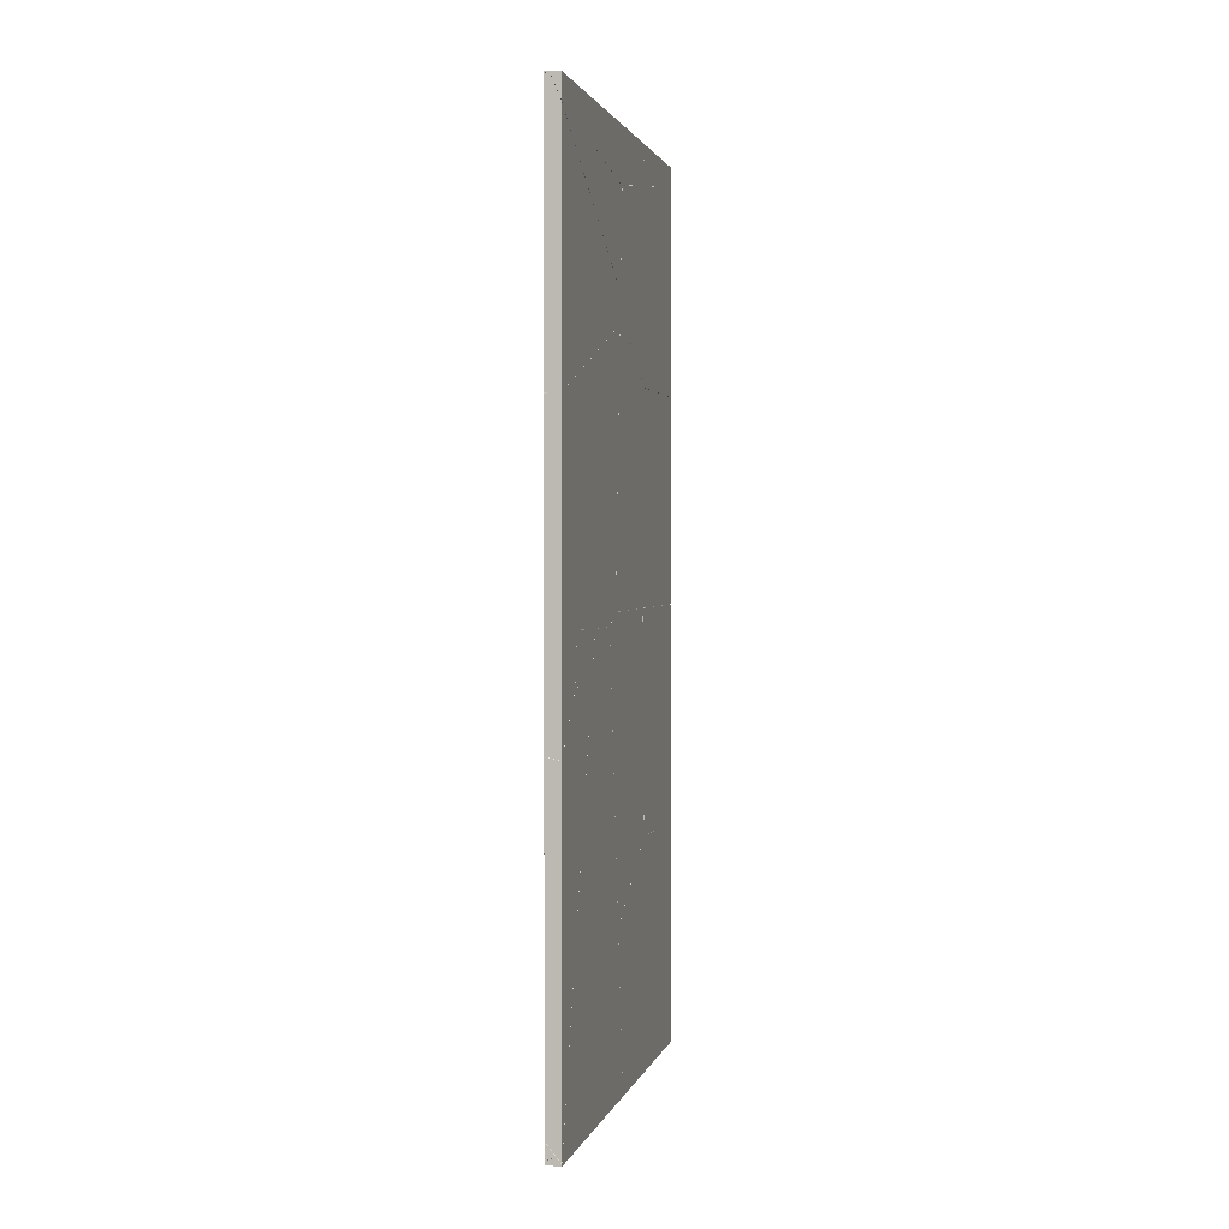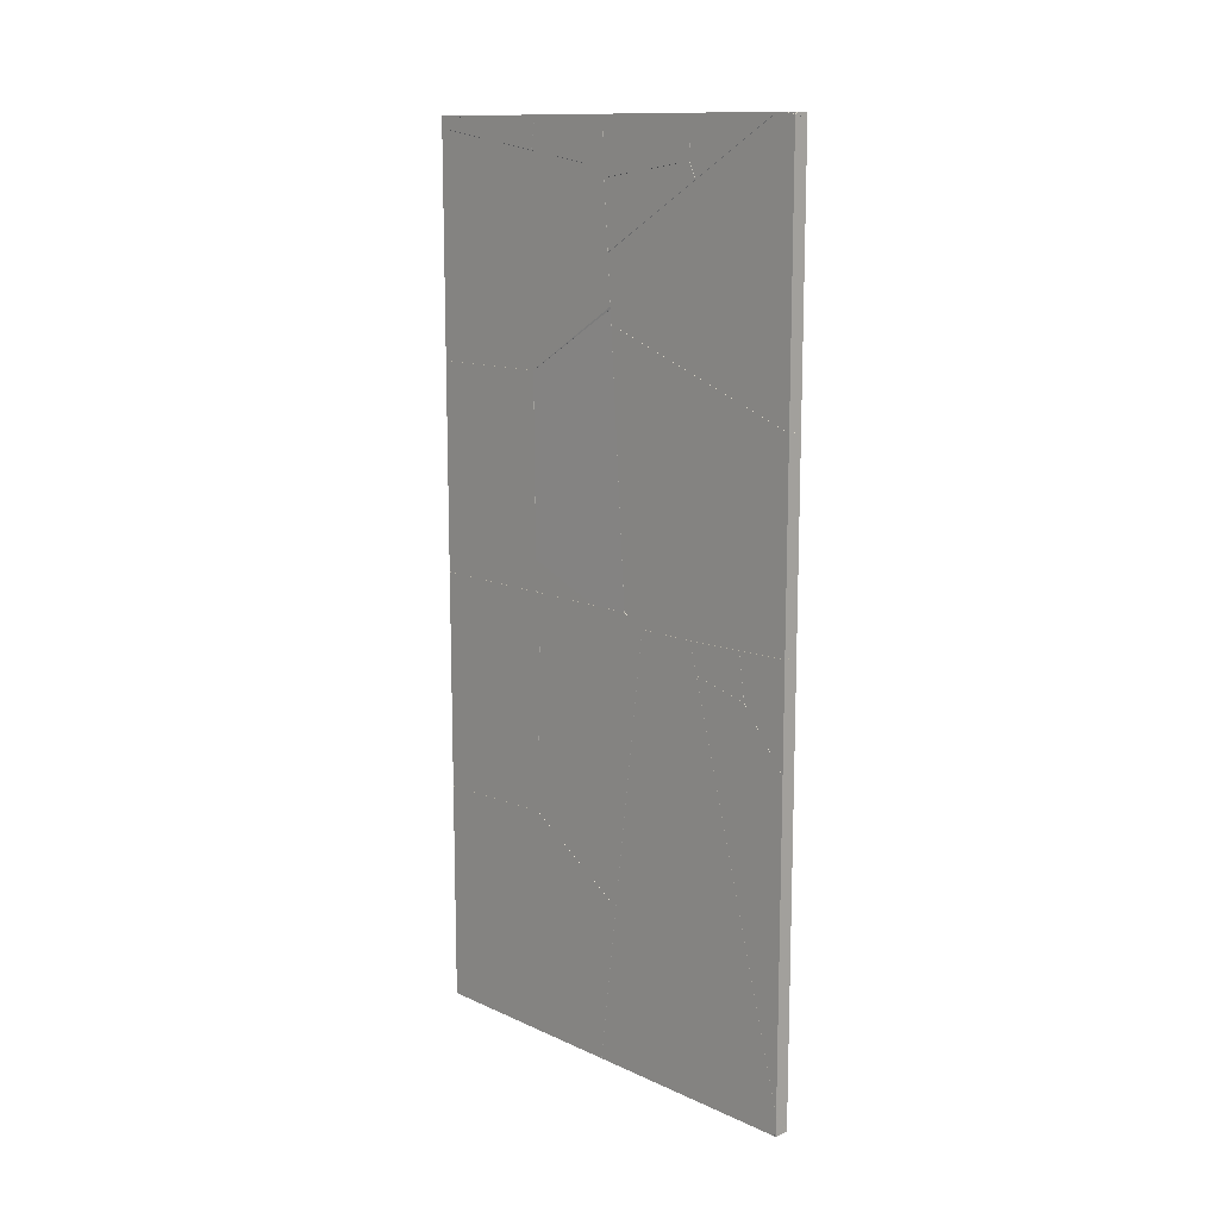
<metadata>
{"format":"obj","ext":"obj","renderer":"f3d","projection":"perspective","resolution":1024,"background":"white","views":[{"elev":1.8,"azim":-167.0,"up":"+Z"},{"elev":12.7,"azim":136.3,"up":"+Z"}]}
</metadata>
<code>
o Cube_cell.249_cell
v -7.23 7.948 -35.79
v -7.23 8.518 -35.79
v -7.43 8.516 -35.79
v -7.43 8.466 -35.04
v -7.43 8.269 -32.1
v -7.43 6.875 -32.95
v -7.23 6.876 -32.95
v -7.232 8.27 -32.1
v -7.43 6.879 -33.43
v -7.23 6.892 -35.36
v -7.23 6.895 -35.79
v -7.322 6.895 -35.78
v -7.43 6.895 -35.78
v -7.232 8.27 -32.1
v -7.23 6.876 -32.95
v -7.23 8.518 -35.79
v -7.43 8.269 -32.1
v -7.43 6.875 -32.95
v -7.43 6.879 -33.43
v -7.23 6.892 -35.36
v -7.23 6.895 -35.79
v -7.43 6.895 -35.78
v -7.23 7.948 -35.79
v -7.43 8.516 -35.79
v -7.43 8.466 -35.04
f 19 7 6
f 19 12 21
f 21 12 23
f 12 24 16
f 16 25 8
f 25 17 8
f 4 13 9
f 1 14 10
f 17 7 8
f 19 20 7
f 21 20 19
f 19 22 12
f 16 23 12
f 12 22 24
f 16 24 25
f 9 18 5
f 4 3 13
f 9 5 4
f 10 11 1
f 1 2 14
f 14 15 10
f 17 6 7
o Cube_cell.249_cell.001
v -7.43 5.15 -35.78
v -7.43 5.665 -35.78
v -7.23 5.15 -35.78
v -7.43 6.877 -33.43
v -7.23 6.893 -35.79
v -7.23 6.89 -35.35
v -7.323 6.893 -35.78
v -7.43 6.893 -35.78
v -7.23 6.874 -32.95
v -7.43 6.874 -32.95
v -7.43 5.15 -32.95
v -7.23 5.15 -32.96
v -7.43 6.877 -33.43
v -7.43 6.893 -35.78
v -7.23 6.893 -35.79
v -7.23 6.89 -35.35
v -7.23 6.874 -32.95
v -7.43 6.874 -32.95
v -7.43 5.15 -32.95
v -7.23 5.15 -32.96
v -7.43 5.15 -35.78
v -7.43 5.665 -35.78
v -7.23 5.15 -35.78
f 39 41 40
f 38 42 41
f 32 48 46
f 39 32 47
f 29 27 44
f 26 45 44
f 28 31 34
f 43 37 42
f 40 32 39
f 39 38 41
f 38 43 42
f 46 47 32
f 32 40 48
f 44 35 29
f 29 33 27
f 27 26 44
f 26 28 45
f 34 45 28
f 28 30 31
f 43 36 37
o Cube_cell.249_cell.002
v -7.23 8.268 -32.07
v -7.23 8.225 -31.44
v -7.43 8.254 -31.89
v -7.43 8.243 -31.74
v -7.23 8.168 -30.69
v -7.43 8.153 -30.56
v -7.23 8.15 -30.45
v -7.43 5.15 -30.1
v -7.23 5.15 -29.99
v -7.43 6.875 -32.95
v -7.43 7.158 -32.77
v -7.23 6.874 -32.95
v -7.233 8.27 -32.1
v -7.43 8.269 -32.1
v -7.43 5.15 -32.95
v -7.23 5.15 -32.95
v -7.43 6.875 -32.95
v -7.43 7.158 -32.77
v -7.43 8.269 -32.1
v -7.23 8.268 -32.07
v -7.233 8.27 -32.1
v -7.23 6.874 -32.95
v -7.23 5.15 -32.95
v -7.43 5.15 -32.95
v -7.43 8.254 -31.89
v -7.23 8.225 -31.44
v -7.23 8.168 -30.69
v -7.43 8.243 -31.74
v -7.23 8.15 -30.45
v -7.43 8.153 -30.56
v -7.43 5.15 -30.1
v -7.23 5.15 -29.99
f 70 66 69
f 69 66 67
f 73 68 69
f 74 76 75
f 75 78 77
f 52 62 58
f 79 71 80
f 53 80 60
f 77 56 57
f 70 63 65
f 70 65 66
f 69 67 73
f 73 74 68
f 74 73 76
f 75 76 78
f 58 72 79
f 79 54 52
f 52 51 62
f 62 59 58
f 58 79 52
f 79 72 71
f 60 61 49
f 49 50 53
f 53 55 80
f 80 71 60
f 60 49 53
f 77 78 56
f 70 64 63
o Cube_cell.248_cell
v -7.23 10.85 -29.85
v -7.23 10.37 -30.15
v -7.43 8.685 -31.63
v -7.23 10.9 -29.83
v -7.295 11.15 -29.83
v -7.43 11.15 -30.15
v -7.23 8.228 -31.44
v -7.43 8.257 -31.89
v -7.23 10.99 -29.83
v -7.23 11.15 -29.86
v -7.28 11.15 -29.83
v -7.43 8.283 -32.28
v -7.23 8.285 -32.29
v -7.23 11.15 -33.32
v -7.43 11.15 -33.31
v -7.23 11.15 -29.86
v -7.28 11.15 -29.83
v -7.23 10.99 -29.83
v -7.23 8.285 -32.29
v -7.23 11.15 -33.32
v -7.43 8.283 -32.28
v -7.43 11.15 -33.31
v -7.23 10.37 -30.15
v -7.23 8.228 -31.44
v -7.43 8.685 -31.63
v -7.43 8.257 -31.89
v -7.295 11.15 -29.83
v -7.43 11.15 -30.15
v -7.23 10.85 -29.85
v -7.23 10.9 -29.83
f 97 98 96
f 104 105 106
f 105 109 107
f 86 91 100
f 85 89 91
f 88 86 102
f 82 93 90
f 106 99 104
f 95 99 101
f 104 103 105
f 107 108 105
f 105 103 109
f 109 110 107
f 100 102 86
f 86 85 91
f 91 90 100
f 85 84 89
f 102 92 88
f 88 83 86
f 90 89 84
f 84 81 82
f 82 87 93
f 93 100 90
f 90 84 82
f 106 101 99
f 95 94 99
o Cube_cell.248_cell.001
v -7.43 9.578 -35.95
v -7.43 9.835 -35.94
v -7.23 10.92 -35.92
v -7.23 9.645 -35.95
v -7.43 11.15 -35.91
v -7.23 11.15 -35.91
v -7.23 8.52 -35.79
v -7.43 8.519 -35.79
v -7.43 8.977 -35.95
v -7.23 9.525 -35.95
v -7.43 8.837 -35.95
v -7.23 8.829 -35.95
v -7.43 8.57 -35.81
v -7.23 8.776 -35.92
v -7.43 8.283 -32.28
v -7.23 8.285 -32.29
v -7.43 11.15 -33.32
v -7.23 11.15 -33.32
v -7.23 8.285 -32.29
v -7.23 11.15 -33.32
v -7.43 11.15 -33.32
v -7.43 8.283 -32.28
v -7.43 9.578 -35.95
v -7.43 9.835 -35.94
v -7.23 10.92 -35.92
v -7.23 9.645 -35.95
v -7.43 11.15 -35.91
v -7.23 11.15 -35.91
v -7.23 9.525 -35.95
v -7.43 8.977 -35.95
v -7.43 8.837 -35.95
v -7.23 8.829 -35.95
v -7.23 8.776 -35.92
v -7.43 8.57 -35.81
v -7.23 8.52 -35.79
v -7.43 8.519 -35.79
f 134 136 133
f 135 137 138
f 139 133 136
f 140 142 141
f 143 141 142
f 145 144 143
f 130 115 131
f 123 115 111
f 120 130 117
f 146 129 132
f 127 129 128
f 134 135 136
f 135 134 137
f 139 140 133
f 140 139 142
f 143 144 141
f 145 146 144
f 130 116 115
f 119 121 123
f 123 118 125
f 125 131 115
f 115 112 111
f 111 119 123
f 123 125 115
f 124 122 120
f 120 114 113
f 113 116 130
f 130 126 117
f 117 124 120
f 120 113 130
f 146 145 129
f 127 132 129
o Cube_cell.248_cell.002
v -7.23 11.15 -29.83
v -7.23 11 -29.83
v -7.23 11.15 -29.86
v -7.276 11.15 -29.83
v -7.23 11 -29.83
v -7.23 11.15 -29.86
v -7.276 11.15 -29.83
f 151 153 152
f 150 147 149
f 148 147 150
f 149 147 148
o Cube_cell.247_cell
v -7.23 5.15 -41.83
v -7.23 5.15 -41.73
v -7.23 5.293 -41.78
v -7.23 5.294 -41.83
v -7.272 5.15 -41.77
v -7.277 5.216 -41.8
v -7.276 5.15 -41.83
v -7.281 5.247 -41.83
v -7.282 5.29 -41.83
v -7.23 5.294 -41.83
v -7.282 5.29 -41.83
v -7.23 5.293 -41.78
v -7.276 5.15 -41.83
v -7.281 5.247 -41.83
v -7.272 5.15 -41.77
v -7.23 5.15 -41.73
f 159 166 168
f 167 159 162
f 156 159 168
f 158 154 155
f 165 154 163
f 163 160 161
f 157 162 156
f 159 167 166
f 168 169 156
f 156 162 159
f 158 160 154
f 165 155 154
f 161 164 163
f 163 154 160
o Cube_cell.247_cell.001
v -7.333 5.15 -41.83
v -7.275 5.15 -41.77
v -7.277 5.187 -41.79
v -7.279 5.15 -41.83
v -7.284 5.285 -41.83
v -7.279 5.15 -41.83
v -7.284 5.285 -41.83
v -7.333 5.15 -41.83
v -7.275 5.15 -41.77
f 175 172 178
f 175 176 172
f 177 172 176
f 173 171 170
f 174 173 170
f 177 178 172
o Cube_cell.247_cell.002
v -7.23 5.433 -41.83
v -7.23 5.295 -41.78
v -7.23 5.296 -41.83
v -7.237 5.295 -41.79
v -7.26 5.295 -41.83
v -7.28 5.295 -41.83
v -7.23 5.296 -41.83
v -7.26 5.295 -41.83
v -7.23 5.295 -41.78
v -7.28 5.295 -41.83
v -7.23 5.433 -41.83
f 185 182 186
f 182 188 186
f 189 182 187
f 181 179 180
f 179 183 184
f 185 187 182
f 189 188 182
f 179 181 183
o Cube_cell.246_cell
v -7.23 11.15 -41.83
v -7.43 11.15 -41.83
v -7.43 11.15 -41.81
v -7.43 11.13 -41.74
v -7.43 11.06 -41.83
v -7.339 11.15 -41.74
v -7.364 11.15 -41.73
v -7.238 11.11 -41.83
v -7.23 11.12 -41.83
v -7.23 11.15 -41.78
v -7.43 11.13 -41.74
v -7.43 11.06 -41.83
v -7.238 11.11 -41.83
v -7.339 11.15 -41.74
v -7.364 11.15 -41.73
v -7.23 11.12 -41.83
v -7.23 11.15 -41.78
v -7.43 11.15 -41.81
f 202 204 200
f 206 202 205
f 207 200 204
f 190 192 195
f 192 194 193
f 198 190 199
f 190 197 194
f 200 201 202
f 202 203 204
f 206 203 202
f 195 199 190
f 190 191 192
f 192 196 195
f 192 191 194
f 194 191 190
f 190 198 197
o Cube_cell.246_cell.001
v -7.43 9.577 -35.95
v -7.23 9.644 -35.95
v -7.23 11.15 -41.56
v -7.43 8.976 -35.95
v -7.23 9.523 -35.95
v -7.43 8.837 -35.95
v -7.23 8.83 -35.95
v -7.43 8.114 -41.83
v -7.23 8.107 -41.83
v -7.43 11.13 -41.73
v -7.43 11.06 -41.83
v -7.26 11.15 -41.77
v -7.381 11.07 -41.83
v -7.362 11.15 -41.73
v -7.23 11.11 -41.83
v -7.23 11.15 -41.78
v -7.43 11.06 -41.83
v -7.381 11.07 -41.83
v -7.43 11.13 -41.73
v -7.26 11.15 -41.77
v -7.362 11.15 -41.73
v -7.23 11.11 -41.83
v -7.23 11.15 -41.78
v -7.43 9.577 -35.95
v -7.43 8.976 -35.95
v -7.23 9.644 -35.95
v -7.23 9.523 -35.95
v -7.43 8.837 -35.95
v -7.23 8.83 -35.95
v -7.23 11.15 -41.56
v -7.43 8.114 -41.83
v -7.23 8.107 -41.83
f 226 227 225
f 229 227 230
f 231 234 233
f 232 236 234
f 231 237 228
f 210 219 221
f 211 217 218
f 210 212 239
f 238 220 222
f 236 215 216
f 225 224 226
f 226 228 227
f 229 225 227
f 231 232 234
f 232 235 236
f 228 226 231
f 231 233 237
f 210 223 219
f 218 238 213
f 211 208 217
f 218 213 211
f 222 223 210
f 210 209 212
f 212 214 239
f 239 222 210
f 222 239 238
f 238 218 220
f 236 235 215
o Cube_cell.245_cell
v -7.23 8.151 -30.45
v -7.23 7.637 -30.37
v -7.43 8.153 -30.56
v -7.43 8.139 -29.89
v -7.23 8.148 -30.31
v -7.43 8.137 -29.83
v -7.23 8.137 -29.83
v -7.306 6.864 -30.29
v -7.43 6.857 -30.36
v -7.43 6.941 -29.83
v -7.23 6.935 -29.83
v -7.23 6.869 -30.25
v -7.43 6.941 -29.83
v -7.23 6.935 -29.83
v -7.43 6.857 -30.36
v -7.23 6.869 -30.25
v -7.43 8.153 -30.56
v -7.23 8.151 -30.45
v -7.23 7.637 -30.37
v -7.43 8.139 -29.89
v -7.23 8.148 -30.31
v -7.43 8.137 -29.83
v -7.23 8.137 -29.83
f 257 247 254
f 247 258 255
f 256 260 257
f 262 259 261
f 246 252 253
f 243 248 252
f 241 244 253
f 254 255 250
f 254 256 257
f 257 258 247
f 256 259 260
f 262 260 259
f 246 245 252
f 252 245 243
f 243 242 248
f 253 251 241
f 241 240 244
f 244 246 253
f 250 249 254
f 254 247 255
o Cube_cell.245_cell.001
v -7.43 5.604 -30.17
v -7.43 6.939 -29.83
v -7.43 6.926 -29.92
v -7.23 6.934 -29.83
v -7.23 6.867 -30.25
v -7.297 6.863 -30.29
v -7.306 6.863 -30.29
v -7.43 6.855 -30.36
v -7.43 5.161 -30.1
v -7.346 5.253 -30.06
v -7.43 5.33 -29.89
v -7.43 5.375 -29.83
v -7.23 5.381 -30.02
v -7.23 5.533 -29.83
v -7.43 6.939 -29.83
v -7.23 6.934 -29.83
v -7.23 6.867 -30.25
v -7.43 6.926 -29.92
v -7.43 6.855 -30.36
v -7.43 5.161 -30.1
v -7.43 5.33 -29.89
v -7.23 5.381 -30.02
v -7.23 5.533 -29.83
v -7.43 5.375 -29.83
v -7.43 5.604 -30.17
f 279 280 277
f 280 269 281
f 272 283 282
f 286 272 284
f 281 269 287
f 269 279 272
f 276 264 274
f 271 274 265
f 267 276 275
f 277 278 279
f 279 268 280
f 280 268 269
f 284 285 286
f 286 283 272
f 282 287 269
f 269 268 279
f 279 284 272
f 272 282 269
f 276 266 264
f 270 263 271
f 271 273 274
f 274 264 265
f 265 270 271
f 267 266 276
o Cube_cell.245_cell.002
v -7.23 5.15 -29.83
v -7.43 5.15 -29.83
v -7.43 5.15 -30.09
v -7.23 5.15 -29.98
v -7.43 5.371 -29.83
v -7.23 5.378 -30.02
v -7.23 5.529 -29.83
v -7.43 5.158 -30.1
v -7.43 5.371 -29.83
v -7.23 5.529 -29.83
v -7.23 5.378 -30.02
v -7.43 5.158 -30.1
v -7.23 5.15 -29.98
v -7.43 5.15 -30.09
f 300 299 293
f 296 288 297
f 289 295 290
f 289 291 288
f 288 298 297
f 293 292 294
f 300 301 299
f 296 289 288
f 289 296 295
f 289 290 291
f 288 291 298
f 293 299 292
o Cube_cell.244_cell
v -7.43 8.139 -29.83
v -7.43 8.153 -30.46
v -7.23 8.138 -29.83
v -7.23 8.14 -29.91
v -7.43 8.155 -30.56
v -7.23 8.152 -30.45
v -7.43 9.584 -29.83
v -7.43 9.583 -29.88
v -7.23 9.57 -30.26
v -7.23 9.581 -29.83
v -7.23 9.567 -30.36
v -7.43 9.568 -30.38
v -7.43 8.157 -30.58
v -7.23 8.161 -30.56
v -7.43 9.584 -29.83
v -7.23 9.581 -29.83
v -7.23 9.57 -30.26
v -7.43 9.583 -29.88
v -7.43 9.568 -30.38
v -7.23 9.567 -30.36
v -7.23 8.161 -30.56
v -7.43 8.157 -30.58
v -7.43 8.139 -29.83
v -7.23 8.138 -29.83
v -7.43 8.153 -30.46
v -7.23 8.14 -29.91
v -7.43 8.155 -30.56
v -7.23 8.152 -30.45
f 317 319 316
f 318 320 319
f 324 327 325
f 326 329 327
f 328 315 329
f 302 311 308
f 303 308 313
f 310 304 307
f 315 320 321
f 317 318 319
f 318 321 320
f 324 326 327
f 326 328 329
f 328 323 315
f 302 304 311
f 314 306 303
f 303 302 308
f 308 309 313
f 313 314 303
f 322 312 310
f 310 311 304
f 304 305 307
f 307 322 310
f 315 323 320
o Cube_cell.244_cell.001
v -7.43 11.15 -29.83
v -7.43 10.7 -30.41
v -7.297 11.15 -29.83
v -7.43 11.15 -30.14
v -7.23 10.89 -29.83
v -7.43 9.586 -29.83
v -7.43 9.573 -30.28
v -7.23 9.582 -29.88
v -7.23 9.583 -29.83
v -7.43 9.571 -30.38
v -7.23 9.569 -30.36
v -7.43 9.842 -30.93
v -7.389 9.806 -30.85
v -7.43 9.699 -30.64
v -7.23 9.668 -30.57
v -7.335 9.759 -30.76
v -7.43 9.586 -29.83
v -7.43 9.573 -30.28
v -7.23 9.582 -29.88
v -7.23 9.583 -29.83
v -7.23 9.569 -30.36
v -7.43 9.571 -30.38
v -7.43 9.842 -30.93
v -7.43 9.699 -30.64
v -7.23 9.668 -30.57
v -7.43 10.7 -30.41
v -7.297 11.15 -29.83
v -7.43 11.15 -30.14
v -7.23 10.89 -29.83
f 348 346 347
f 347 350 348
f 342 353 352
f 351 342 354
f 355 342 352
f 357 330 356
f 356 335 338
f 330 331 343
f 344 338 337
f 345 333 334
f 348 349 346
f 347 351 350
f 354 350 351
f 351 353 342
f 342 345 354
f 355 345 342
f 338 358 356
f 356 330 335
f 343 339 336
f 336 335 330
f 330 357 331
f 331 341 343
f 343 336 330
f 337 340 344
f 344 358 338
f 334 354 345
f 345 355 333
f 333 332 334
o Cube_cell.244_cell.002
v -7.23 8.17 -30.68
v -7.43 8.245 -31.74
v -7.43 8.256 -31.89
v -7.23 8.228 -31.44
v -7.23 8.718 -31.14
v -7.43 9.569 -30.38
v -7.23 9.666 -30.57
v -7.23 9.567 -30.36
v -7.335 9.757 -30.76
v -7.43 8.157 -30.58
v -7.23 8.161 -30.57
v -7.43 9.84 -30.93
v -7.23 9.666 -30.57
v -7.23 9.567 -30.36
v -7.23 8.161 -30.57
v -7.43 9.569 -30.38
v -7.43 8.157 -30.58
v -7.43 9.84 -30.93
v -7.43 8.245 -31.74
v -7.23 8.17 -30.68
v -7.23 8.228 -31.44
v -7.43 8.256 -31.89
v -7.23 8.718 -31.14
f 376 372 371
f 368 378 369
f 377 379 378
f 379 376 367
f 370 360 375
f 359 363 366
f 367 371 381
f 374 369 372
f 371 367 376
f 376 374 372
f 368 377 378
f 377 380 379
f 367 381 379
f 379 380 376
f 375 364 370
f 370 361 360
f 366 373 359
f 359 362 363
f 363 365 366
f 374 368 369
o Cube_cell.243_cell
v -7.23 8.573 -35.82
v -7.23 8.519 -35.79
v -7.43 8.517 -35.79
v -7.43 8.784 -35.93
v -7.43 8.835 -35.95
v -7.23 8.828 -35.95
v -7.43 6.973 -35.78
v -7.43 6.898 -38.24
v -7.23 6.965 -36.23
v -7.23 6.979 -35.79
v -7.43 6.883 -38.74
v -7.23 6.889 -38.73
v -7.43 8.376 -39.68
v -7.23 8.37 -39.67
v -7.43 6.973 -35.78
v -7.43 6.898 -38.24
v -7.23 6.965 -36.23
v -7.23 6.979 -35.79
v -7.43 6.883 -38.74
v -7.23 6.889 -38.73
v -7.43 8.376 -39.68
v -7.23 8.37 -39.67
v -7.23 8.573 -35.82
v -7.23 8.519 -35.79
v -7.43 8.517 -35.79
v -7.43 8.784 -35.93
v -7.43 8.835 -35.95
v -7.23 8.828 -35.95
f 398 396 397
f 397 401 398
f 404 406 405
f 407 409 408
f 408 403 394
f 384 386 392
f 387 383 390
f 399 406 396
f 403 400 394
f 398 399 396
f 397 400 401
f 404 407 406
f 407 404 409
f 408 409 403
f 389 388 384
f 384 385 386
f 386 402 392
f 392 389 384
f 393 395 387
f 387 382 383
f 383 391 390
f 390 393 387
f 399 405 406
f 403 401 400
o Cube_cell.243_cell.001
v -7.43 5.15 -35.78
v -7.23 5.15 -35.78
v -7.43 6.897 -38.23
v -7.43 6.882 -38.74
v -7.23 6.964 -36.23
v -7.23 6.888 -38.73
v -7.43 6.971 -35.78
v -7.23 6.977 -35.79
v -7.43 5.15 -38.79
v -7.43 5.398 -38.78
v -7.23 6.59 -38.74
v -7.23 5.15 -38.79
v -7.43 6.897 -38.23
v -7.43 6.882 -38.74
v -7.23 6.964 -36.23
v -7.23 6.888 -38.73
v -7.23 6.977 -35.79
v -7.43 6.971 -35.78
v -7.43 5.15 -38.79
v -7.43 5.398 -38.78
v -7.23 6.59 -38.74
v -7.23 5.15 -38.79
v -7.43 5.15 -35.78
v -7.23 5.15 -35.78
f 422 425 423
f 424 427 426
f 429 431 428
f 430 423 425
f 418 416 413
f 433 418 421
f 433 420 414
f 427 411 426
f 422 424 425
f 424 422 427
f 429 430 431
f 430 429 423
f 413 419 418
f 418 432 416
f 416 412 413
f 433 432 418
f 414 417 433
f 433 421 420
f 420 415 414
f 427 410 411
o Cube_cell.243_cell.002
v -7.43 5.15 -41.83
v -7.23 8.105 -41.83
v -7.43 8.112 -41.83
v -7.23 5.44 -41.83
v -7.337 5.15 -41.83
v -7.23 5.15 -41.72
v -7.403 8.375 -39.68
v -7.23 8.37 -39.67
v -7.23 7.221 -38.95
v -7.23 6.888 -38.73
v -7.43 6.882 -38.74
v -7.43 8.376 -39.69
v -7.43 5.15 -38.79
v -7.23 5.15 -38.79
v -7.23 8.37 -39.67
v -7.23 7.221 -38.95
v -7.23 6.888 -38.73
v -7.43 6.882 -38.74
v -7.43 8.376 -39.69
v -7.43 5.15 -38.79
v -7.23 5.15 -38.79
v -7.23 8.105 -41.83
v -7.43 8.112 -41.83
v -7.23 5.44 -41.83
v -7.23 5.15 -41.72
v -7.337 5.15 -41.83
f 448 440 449
f 449 452 451
f 455 452 440
f 458 459 457
f 445 434 453
f 434 439 454
f 437 442 454
f 434 435 437
f 447 451 446
f 451 450 449
f 449 440 452
f 440 448 455
f 455 456 452
f 453 444 445
f 445 436 434
f 454 453 434
f 434 438 439
f 454 439 437
f 437 435 441
f 442 443 454
f 437 441 442
f 437 438 434
f 434 436 435
f 447 450 451
o Cube_cell.242_cell
v -7.23 9.918 -35.95
v -7.23 9.646 -35.95
v -7.43 9.579 -35.95
v -7.43 9.7 -36.4
v -7.245 9.751 -36.36
v -7.43 10.38 -36.57
v -7.43 10.54 -36.61
v -7.23 10.53 -36.54
v -7.43 10.45 -35.93
v -7.333 10.45 -35.93
v -7.23 10.44 -35.93
v -7.23 9.755 -36.36
v -7.43 9.7 -36.4
v -7.43 10.38 -36.57
v -7.23 10.53 -36.54
v -7.23 10.44 -35.93
v -7.43 10.54 -36.61
v -7.43 10.45 -35.93
v -7.23 9.755 -36.36
v -7.43 9.579 -35.95
v -7.23 9.918 -35.95
v -7.23 9.646 -35.95
f 473 464 472
f 464 476 474
f 479 480 469
f 469 480 475
f 479 464 478
f 465 462 468
f 461 467 470
f 475 476 477
f 474 478 464
f 464 473 476
f 469 477 479
f 479 481 480
f 478 481 479
f 479 472 464
f 468 466 465
f 465 463 462
f 470 460 461
f 461 471 467
f 477 469 475
f 475 474 476
o Cube_cell.242_cell.001
v -7.43 9.834 -36.91
v -7.43 10.14 -38.05
v -7.23 11.15 -41.56
v -7.23 10.92 -40.72
v -7.343 11.15 -41.7
v -7.43 11.15 -41.81
v -7.43 10.54 -36.61
v -7.23 10.53 -36.55
v -7.43 11.15 -37.35
v -7.23 11.15 -37.3
v -7.43 9.7 -36.41
v -7.23 10.36 -36.51
v -7.23 9.755 -36.36
v -7.43 10.54 -36.61
v -7.43 11.15 -37.35
v -7.23 10.53 -36.55
v -7.23 11.15 -37.3
v -7.23 10.36 -36.51
v -7.43 9.7 -36.41
v -7.23 9.755 -36.36
v -7.43 9.834 -36.91
v -7.43 10.14 -38.05
v -7.23 11.15 -41.56
v -7.343 11.15 -41.7
v -7.23 10.92 -40.72
v -7.43 11.15 -41.81
f 499 495 500
f 499 500 501
f 503 504 506
f 505 503 507
f 502 501 500
f 484 486 496
f 496 483 492
f 484 489 494
f 491 495 497
f 499 497 495
f 506 502 503
f 503 505 504
f 502 506 501
f 496 498 484
f 486 487 496
f 492 488 496
f 496 487 483
f 483 482 492
f 494 485 484
f 484 498 489
f 489 493 494
f 491 490 495
o Cube_cell.242_cell.002
v -7.43 10.94 -35.92
v -7.43 11.15 -35.91
v -7.23 11.15 -35.91
v -7.43 10.45 -35.93
v -7.43 10.53 -36.49
v -7.23 10.45 -35.99
v -7.333 10.45 -35.93
v -7.23 10.45 -35.93
v -7.43 10.54 -36.61
v -7.23 10.53 -36.55
v -7.43 10.66 -36.74
v -7.43 11.15 -37.34
v -7.23 11.15 -37.3
v -7.23 11.09 -37.23
v -7.43 10.45 -35.93
v -7.43 10.53 -36.49
v -7.23 10.45 -35.99
v -7.23 10.45 -35.93
v -7.43 10.54 -36.61
v -7.23 10.53 -36.55
v -7.23 11.15 -37.3
v -7.23 11.09 -37.23
v -7.43 10.66 -36.74
v -7.43 11.15 -37.34
v -7.43 10.94 -35.92
v -7.23 11.15 -35.91
v -7.43 11.15 -35.91
f 522 524 525
f 523 527 524
f 529 531 528
f 530 527 526
f 532 522 514
f 533 532 514
f 509 520 519
f 512 508 519
f 520 515 517
f 525 514 522
f 522 523 524
f 523 526 527
f 529 530 531
f 530 529 527
f 514 525 533
f 533 534 532
f 509 510 520
f 518 516 512
f 512 511 508
f 508 509 519
f 519 518 512
f 517 521 520
f 520 510 515
f 515 513 517

</code>
